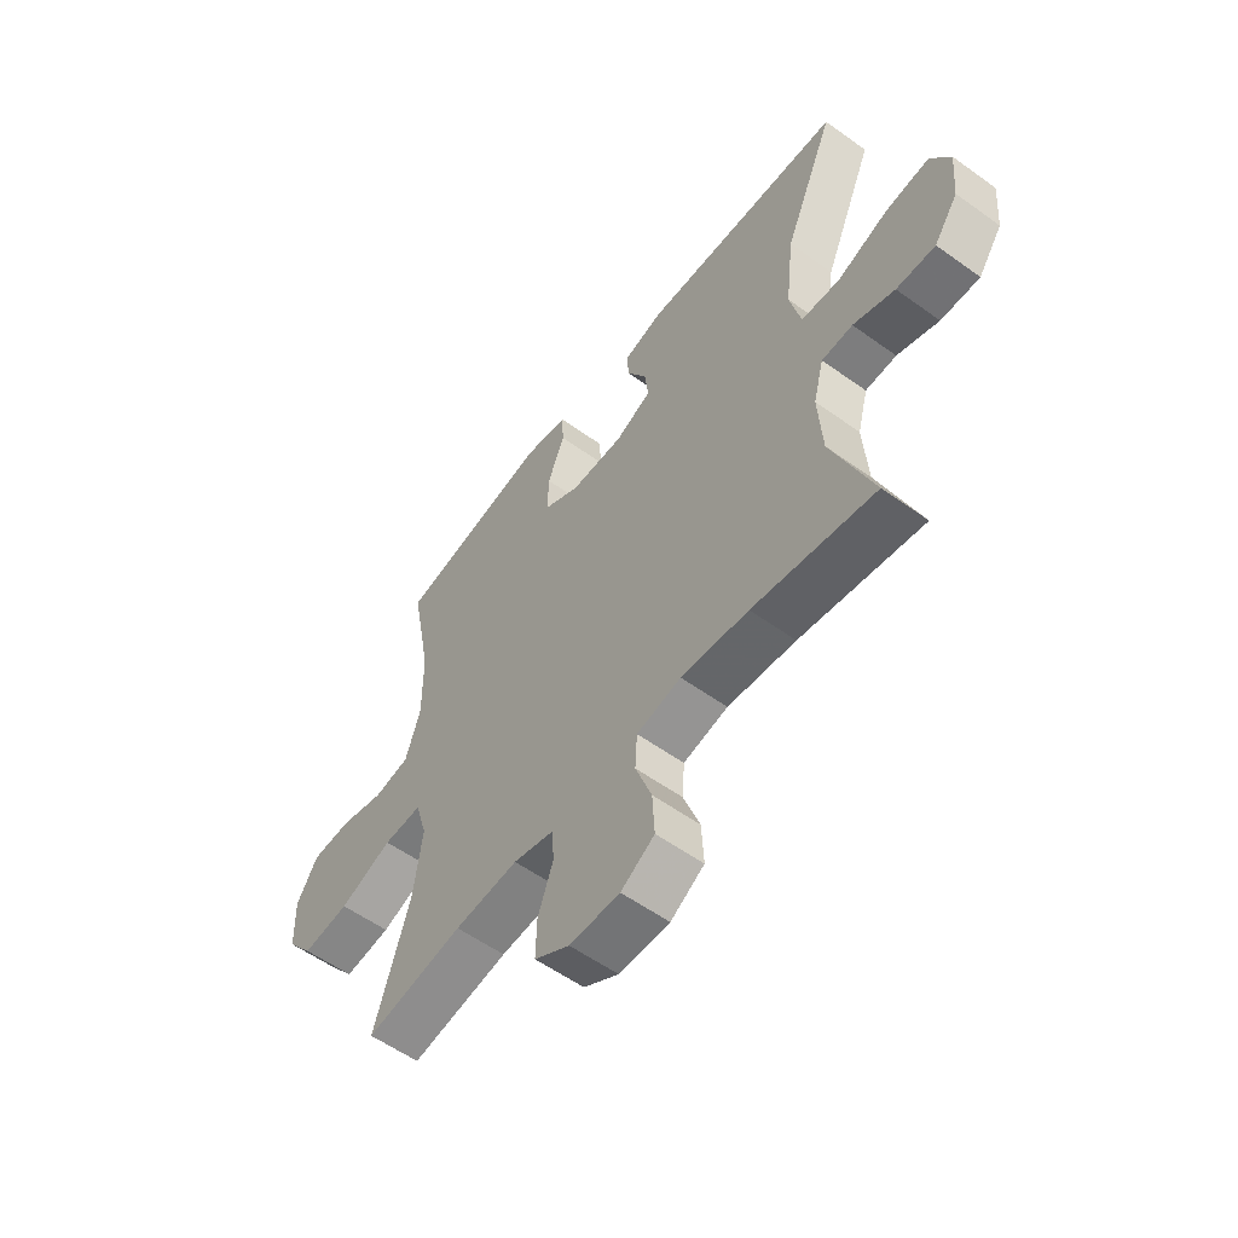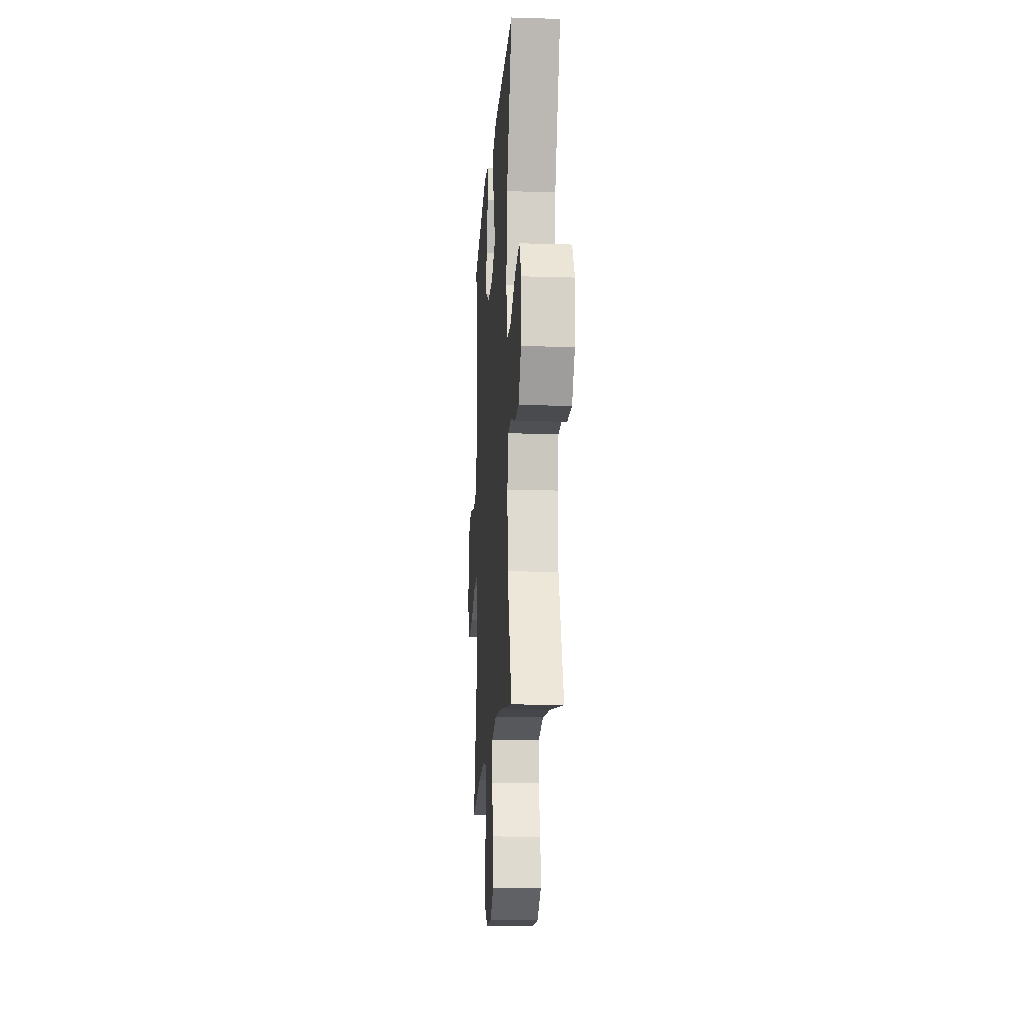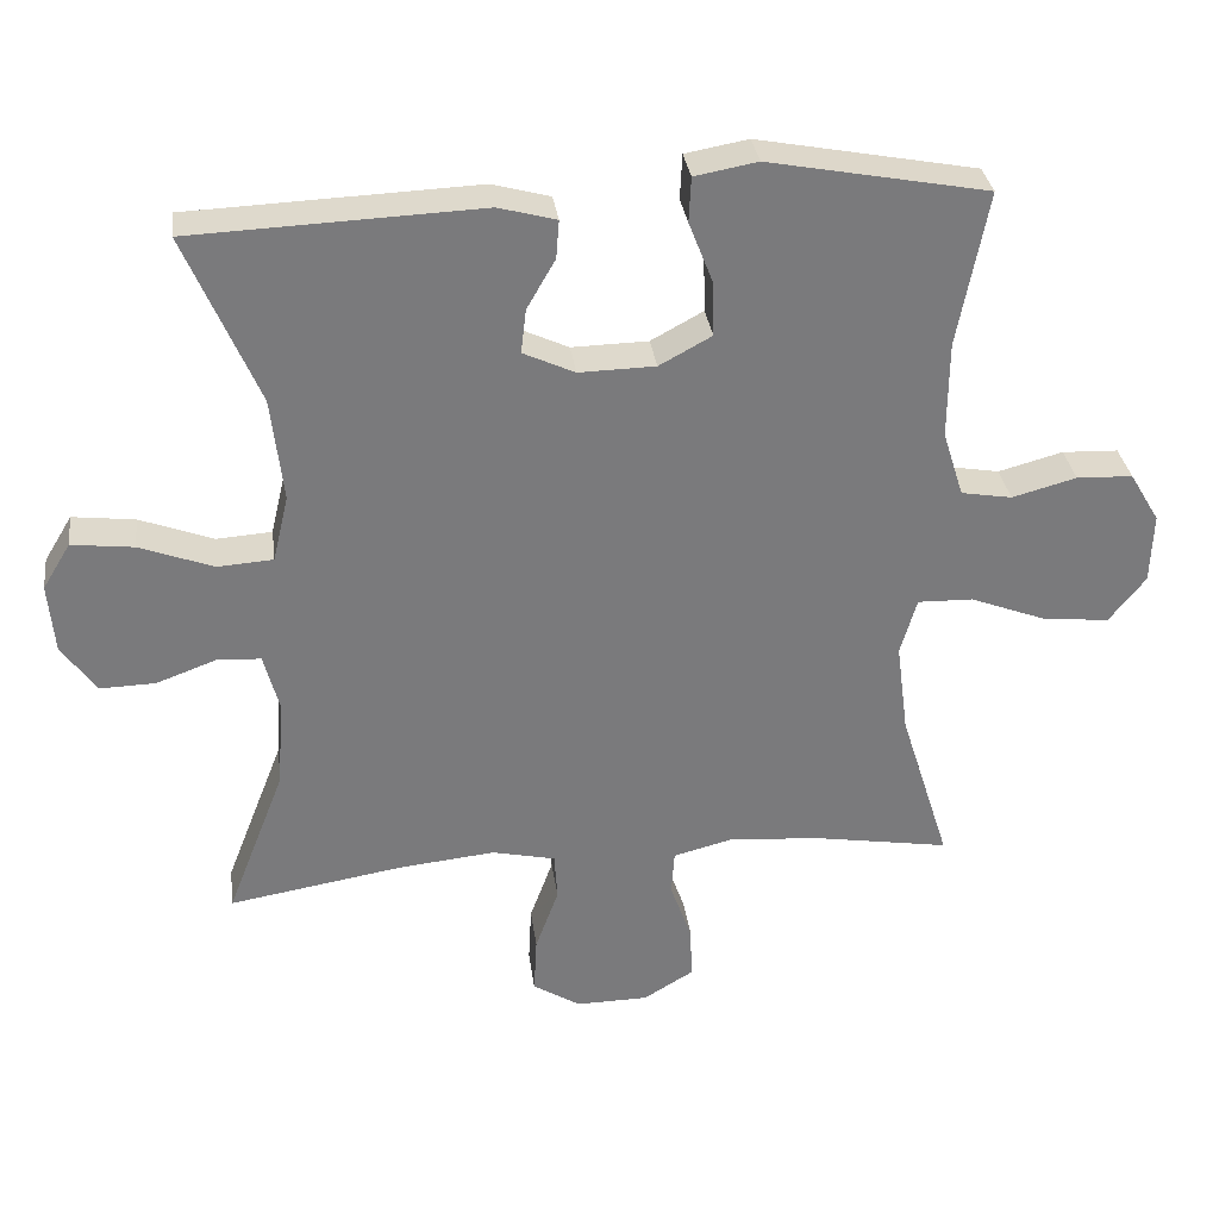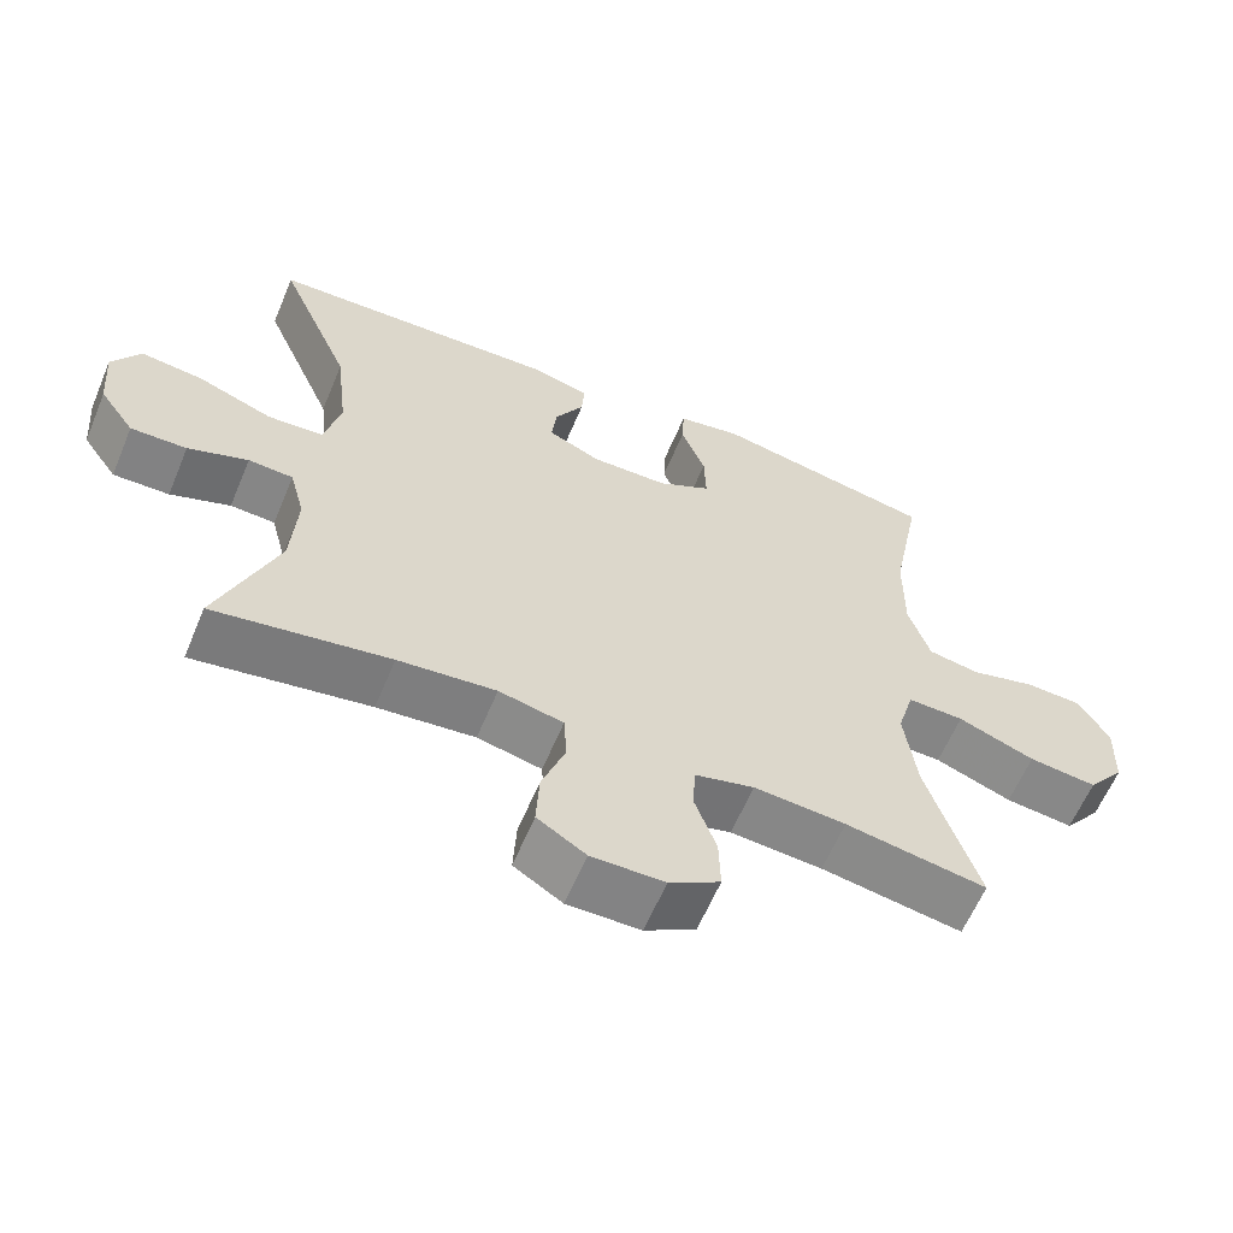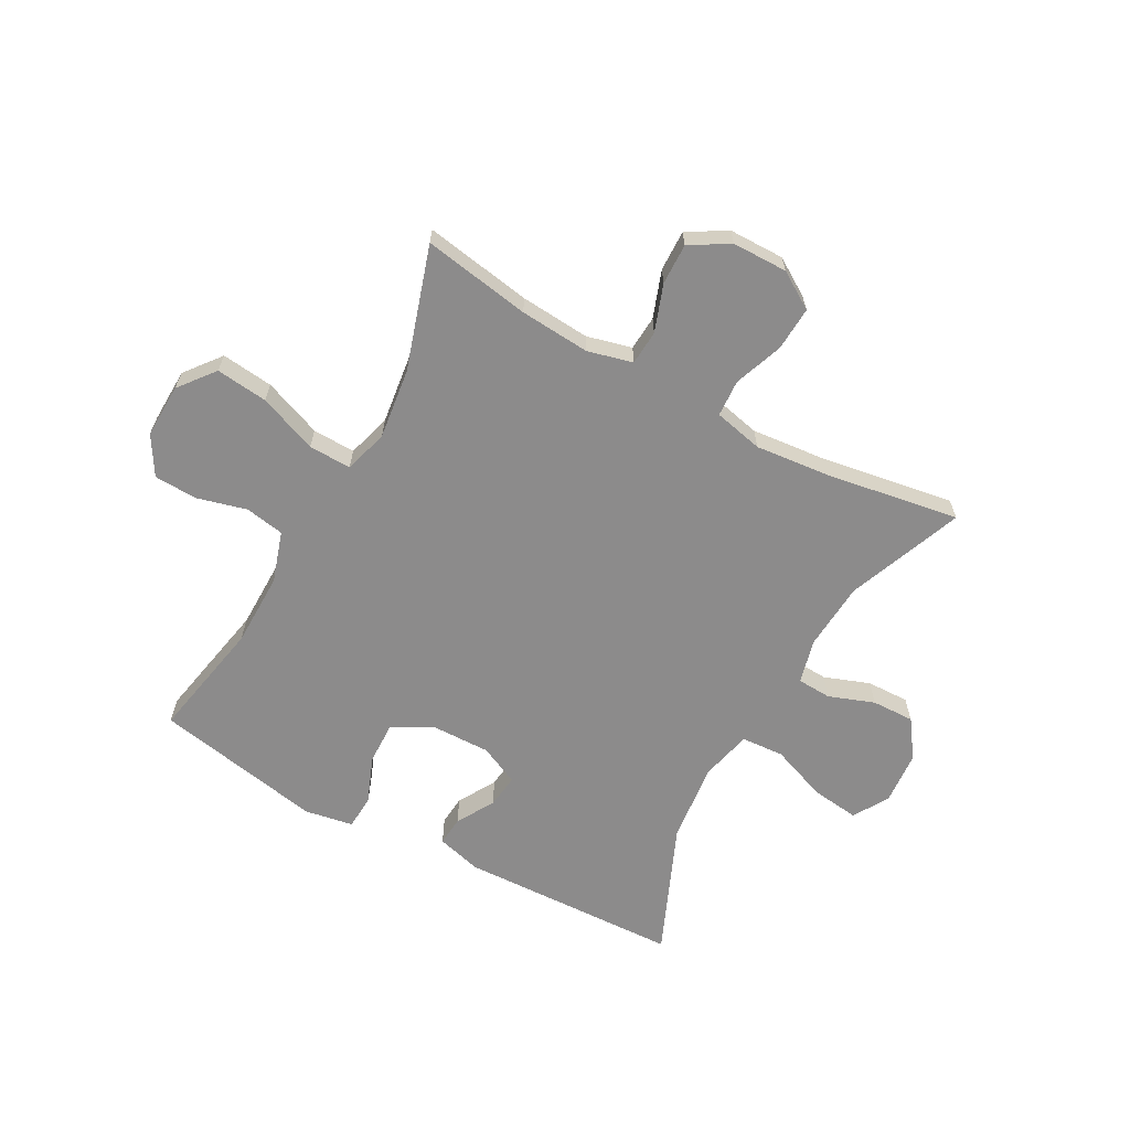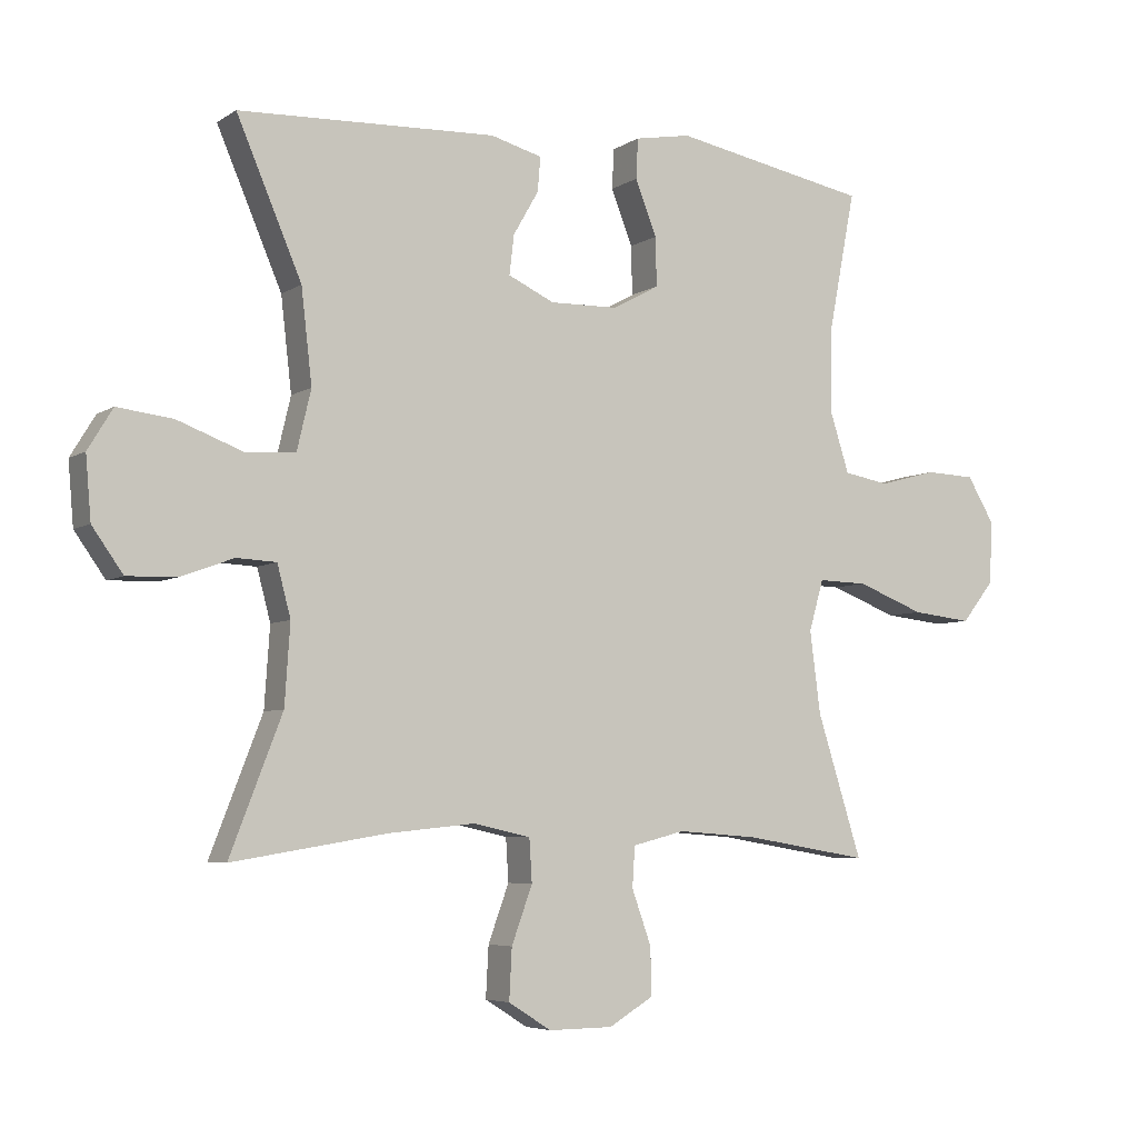
<metadata>
{"format":"obj","ext":"obj","renderer":"f3d","projection":"perspective","resolution":1024,"background":"white","views":[{"elev":-56.7,"azim":-126.9,"up":"+Z"},{"elev":-15.6,"azim":-93.7,"up":"+Z"},{"elev":32.2,"azim":-7.6,"up":"+Z"},{"elev":-61.3,"azim":-22.7,"up":"+Z"},{"elev":-64.0,"azim":151.2,"up":"+Y"},{"elev":-5.5,"azim":-29.0,"up":"+Z"}]}
</metadata>
<code>
v 0.5 0.07 -0.5
v 0.314 0.07 -0.469
v 0.193 0.07 -0.46
v 0.115 0.07 -0.48
v 0.111 0.07 -0.54
v 0.14 0.07 -0.621
v 0.142 0.07 -0.692
v 0.075 0.07 -0.732
v -0.021 0.07 -0.733
v -0.085 0.07 -0.693
v -0.081 0.07 -0.617
v -0.05 0.07 -0.532
v -0.054 0.07 -0.468
v -0.139 0.07 -0.449
v -0.268 0.07 -0.462
v -0.5 0.07 -0.5
v -0.422 0.07 -0.299
v -0.414 0.07 -0.18
v -0.434 0.07 -0.104
v -0.493 0.07 -0.101
v -0.572 0.07 -0.13
v -0.646 0.07 -0.132
v -0.692 0.07 -0.067
v -0.7 0.07 0.026
v -0.663 0.07 0.087
v -0.58 0.07 0.077
v -0.482 0.07 0.04
v -0.408 0.07 0.045
v -0.387 0.07 0.134
v -0.403 0.07 0.273
v -0.5 0.07 0.5
v -0.115 0.07 0.515
v -0.038 0.07 0.494
v -0.042 0.07 0.443
v -0.08 0.07 0.377
v -0.087 0.07 0.318
v -0.018 0.07 0.286
v 0.084 0.07 0.288
v 0.154 0.07 0.326
v 0.152 0.07 0.399
v 0.12 0.07 0.481
v 0.123 0.07 0.541
v 0.207 0.07 0.556
v 0.5 0.07 0.5
v 0.46 0.07 0.292
v 0.459 0.07 0.163
v 0.487 0.07 0.075
v 0.555 0.07 0.063
v 0.641 0.07 0.086
v 0.716 0.07 0.083
v 0.756 0.07 0.016
v 0.753 0.07 -0.078
v 0.704 0.07 -0.14
v 0.614 0.07 -0.13
v 0.513 0.07 -0.091
v 0.439 0.07 -0.089
v 0.417 0.07 -0.165
v 0.433 0.07 -0.288
v 0.5 0 -0.5
v 0.314 0 -0.469
v 0.193 0 -0.46
v 0.115 0 -0.48
v 0.111 0 -0.54
v 0.14 0 -0.621
v 0.142 0 -0.692
v 0.075 0 -0.732
v -0.021 0 -0.733
v -0.085 0 -0.693
v -0.081 0 -0.617
v -0.05 0 -0.532
v -0.054 0 -0.468
v -0.139 0 -0.449
v -0.268 0 -0.462
v -0.5 0 -0.5
v -0.422 0 -0.299
v -0.414 0 -0.18
v -0.434 0 -0.104
v -0.493 0 -0.101
v -0.572 0 -0.13
v -0.646 0 -0.132
v -0.692 0 -0.067
v -0.7 0 0.026
v -0.663 0 0.087
v -0.58 0 0.077
v -0.482 0 0.04
v -0.408 0 0.045
v -0.387 0 0.134
v -0.403 0 0.273
v -0.5 0 0.5
v -0.115 0 0.515
v -0.038 0 0.494
v -0.042 0 0.443
v -0.08 0 0.377
v -0.087 0 0.318
v -0.018 0 0.286
v 0.084 0 0.288
v 0.154 0 0.326
v 0.152 0 0.399
v 0.12 0 0.481
v 0.123 0 0.541
v 0.207 0 0.556
v 0.5 0 0.5
v 0.46 0 0.292
v 0.459 0 0.163
v 0.487 0 0.075
v 0.555 0 0.063
v 0.641 0 0.086
v 0.716 0 0.083
v 0.756 0 0.016
v 0.753 0 -0.078
v 0.704 0 -0.14
v 0.614 0 -0.13
v 0.513 0 -0.091
v 0.439 0 -0.089
v 0.417 0 -0.165
v 0.433 0 -0.288
f 53 54 55
f 52 53 55
f 51 52 55
f 50 51 55
f 49 50 55
f 48 49 55
f 47 48 55 56
f 46 47 56
f 45 46 56 57
f 43 44 45
f 42 43 45
f 41 42 45
f 40 41 45
f 39 40 45 57
f 33 34 35
f 32 33 35
f 31 32 35
f 30 31 35
f 29 30 35 36
f 28 29 36 37
f 25 26 27
f 24 25 27
f 23 24 27
f 22 23 27
f 21 22 27
f 20 21 27
f 19 20 27 28
f 28 37 38
f 19 28 38
f 18 19 38
f 15 16 17
f 39 57 58
f 38 39 58
f 18 38 58
f 17 18 58
f 15 17 58
f 14 15 58
f 10 11 12
f 9 10 12
f 8 9 12
f 7 8 12
f 6 7 12
f 5 6 12
f 58 1 2
f 58 2 3
f 58 3 4
f 14 58 4
f 13 14 4
f 4 5 12 13
f 113 112 111
f 113 111 110
f 113 110 109
f 113 109 108
f 113 108 107
f 113 107 106
f 114 113 106 105
f 114 105 104
f 115 114 104 103
f 103 102 101
f 103 101 100
f 103 100 99
f 103 99 98
f 115 103 98 97
f 93 92 91
f 93 91 90
f 93 90 89
f 93 89 88
f 94 93 88 87
f 95 94 87 86
f 85 84 83
f 85 83 82
f 85 82 81
f 85 81 80
f 85 80 79
f 85 79 78
f 86 85 78 77
f 96 95 86
f 96 86 77
f 96 77 76
f 75 74 73
f 116 115 97
f 116 97 96
f 116 96 76
f 116 76 75
f 116 75 73
f 116 73 72
f 70 69 68
f 70 68 67
f 70 67 66
f 70 66 65
f 70 65 64
f 70 64 63
f 60 59 116
f 61 60 116
f 62 61 116
f 62 116 72
f 62 72 71
f 71 70 63 62
f 1 59 60 2
f 2 60 61 3
f 3 61 62 4
f 4 62 63 5
f 5 63 64 6
f 6 64 65 7
f 7 65 66 8
f 8 66 67 9
f 9 67 68 10
f 10 68 69 11
f 11 69 70 12
f 12 70 71 13
f 13 71 72 14
f 14 72 73 15
f 15 73 74 16
f 16 74 75 17
f 17 75 76 18
f 18 76 77 19
f 19 77 78 20
f 20 78 79 21
f 21 79 80 22
f 22 80 81 23
f 23 81 82 24
f 24 82 83 25
f 25 83 84 26
f 26 84 85 27
f 27 85 86 28
f 28 86 87 29
f 29 87 88 30
f 30 88 89 31
f 31 89 90 32
f 32 90 91 33
f 33 91 92 34
f 34 92 93 35
f 35 93 94 36
f 36 94 95 37
f 37 95 96 38
f 38 96 97 39
f 39 97 98 40
f 40 98 99 41
f 41 99 100 42
f 42 100 101 43
f 43 101 102 44
f 44 102 103 45
f 45 103 104 46
f 46 104 105 47
f 47 105 106 48
f 48 106 107 49
f 49 107 108 50
f 50 108 109 51
f 51 109 110 52
f 52 110 111 53
f 53 111 112 54
f 54 112 113 55
f 55 113 114 56
f 56 114 115 57
f 57 115 116 58
f 58 116 59 1

</code>
